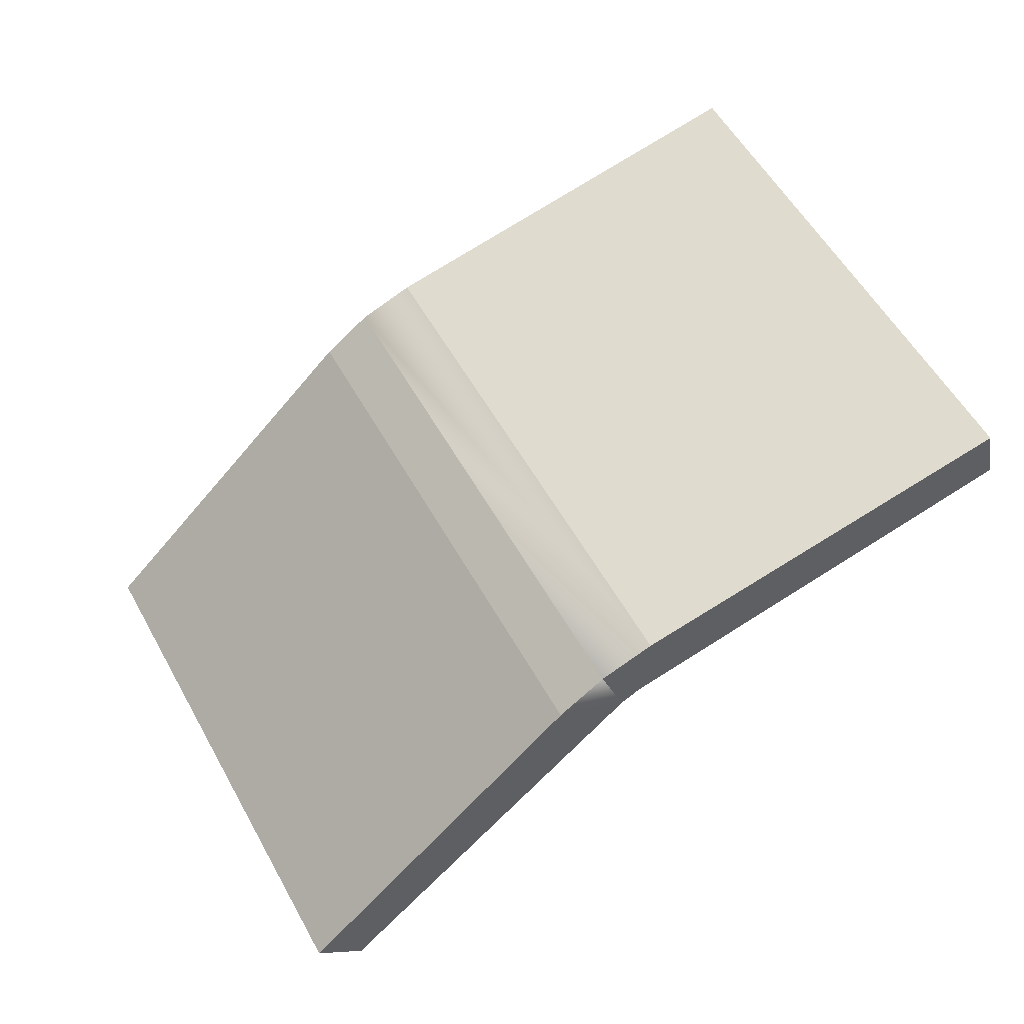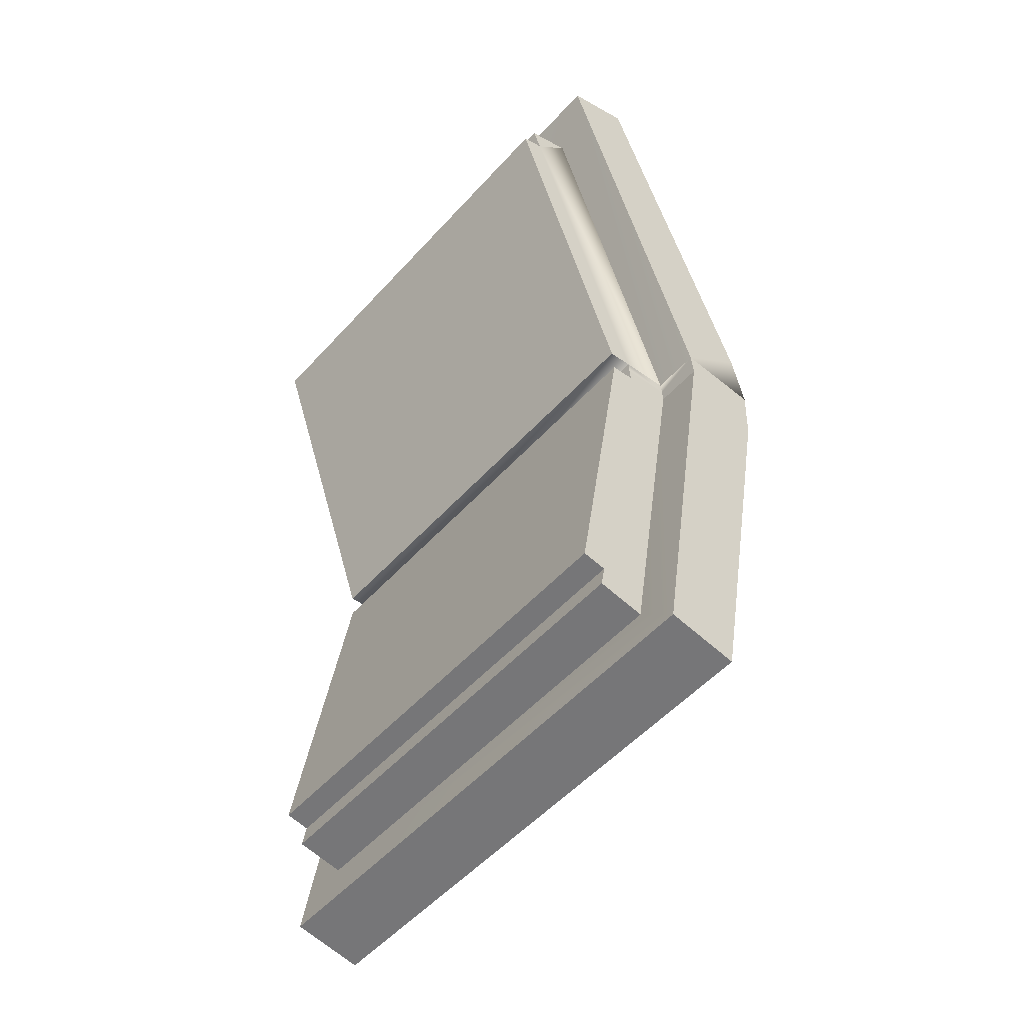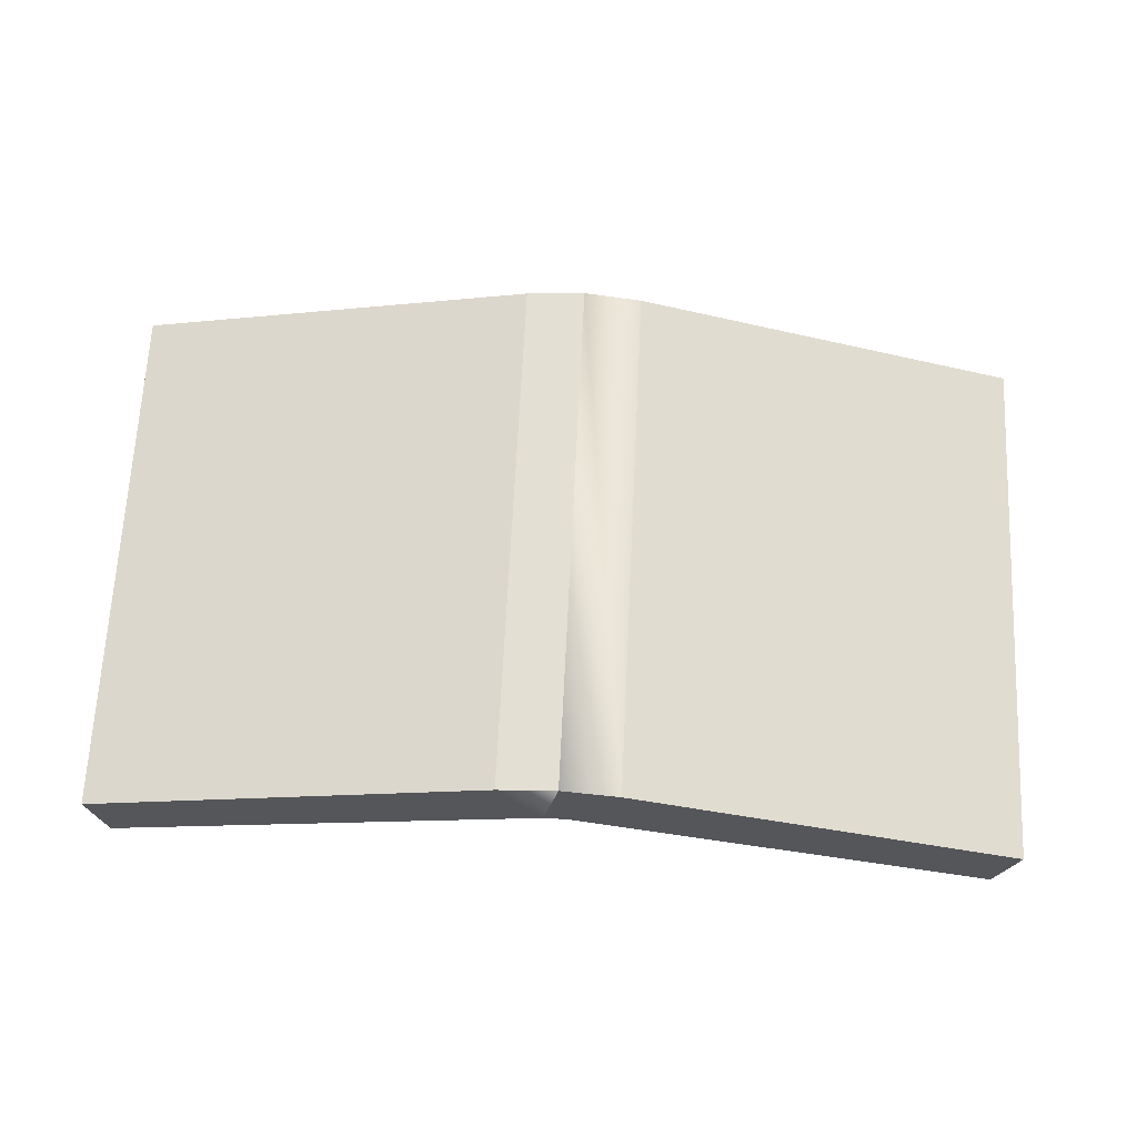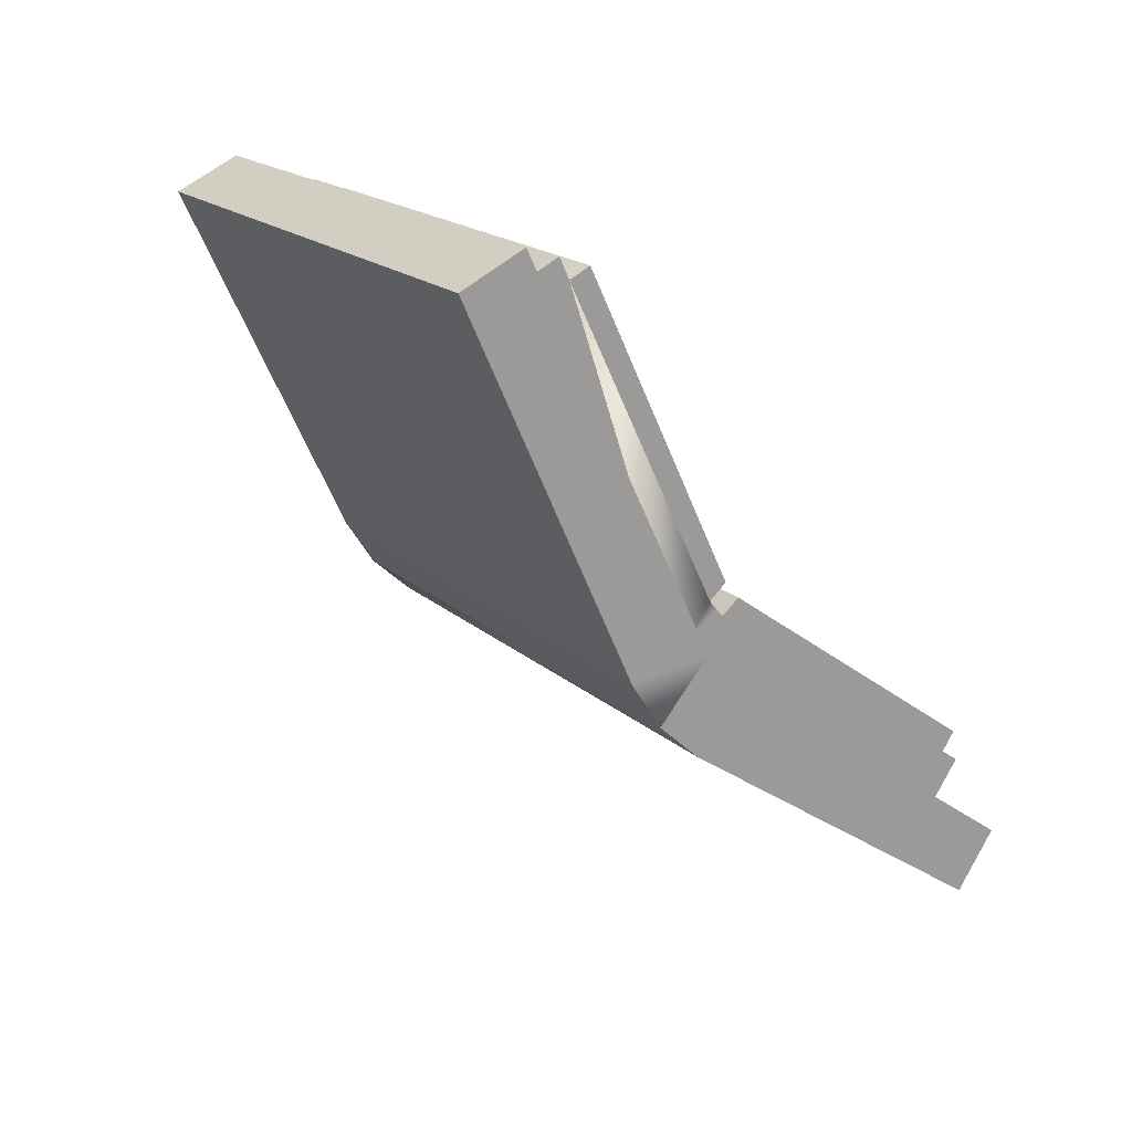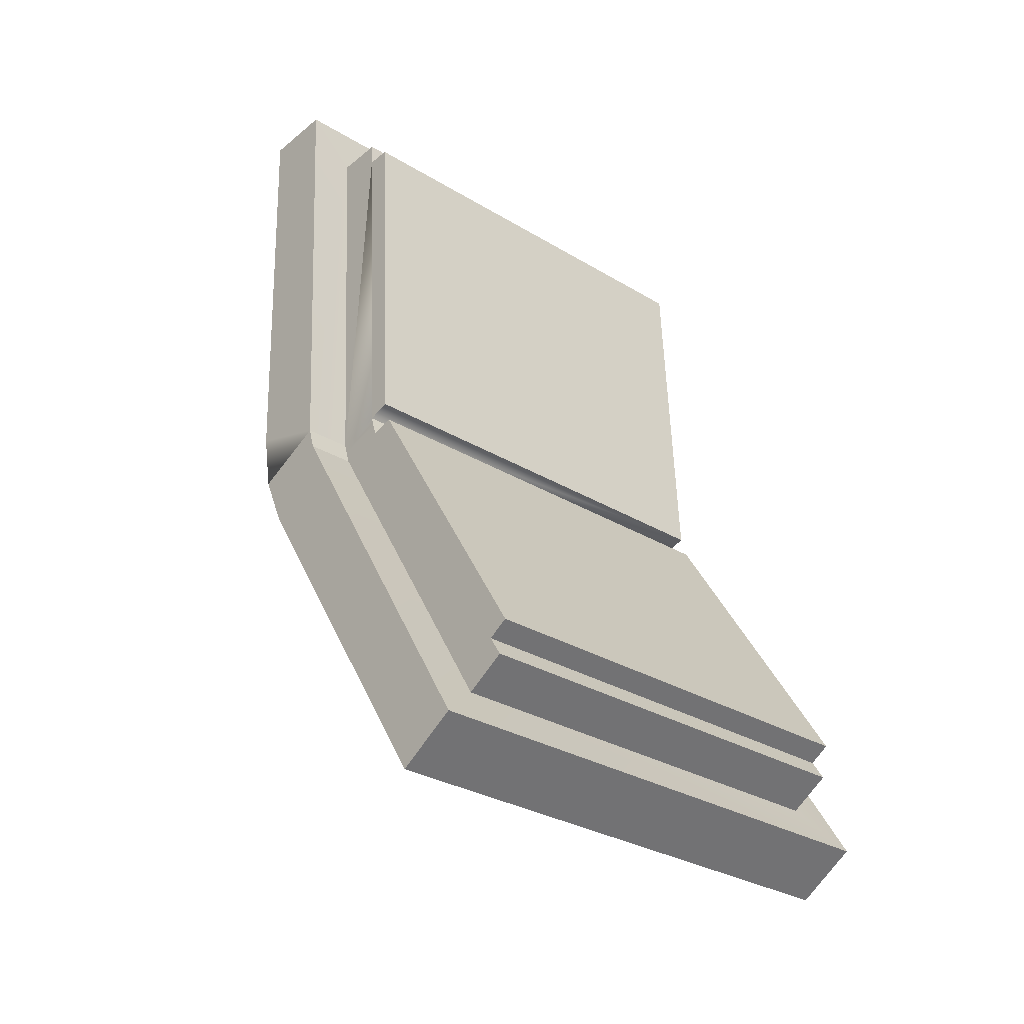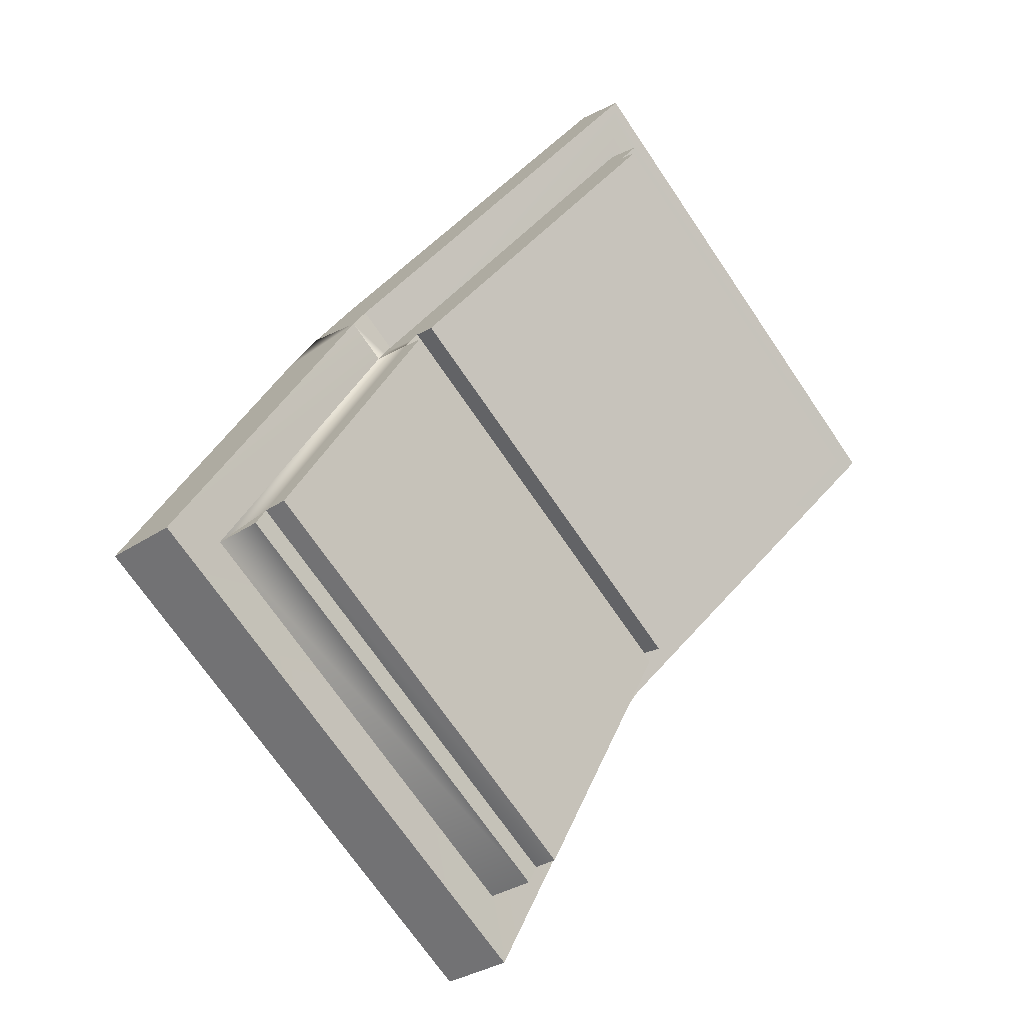
<metadata>
{"format":"obj","ext":"obj","renderer":"f3d","projection":"perspective","resolution":1024,"background":"white","views":[{"elev":-75.9,"azim":-140.6,"up":"+Y"},{"elev":41.8,"azim":-94.1,"up":"+Z"},{"elev":-75.0,"azim":176.4,"up":"+Y"},{"elev":-45.7,"azim":122.5,"up":"+Z"},{"elev":47.5,"azim":-101.4,"up":"+Y"},{"elev":41.0,"azim":119.7,"up":"+Z"}]}
</metadata>
<code>
g airblade_spelll_mesh
v 0.4144 -0.968 1.313
v 0.6941 -0.6634 1.074
v 0.4146 -0.7215 1.024
v 0.6938 -0.9099 1.362
v 0.3734 -0.7255 1.021
v 0.4144 -0.968 1.313
v 0.4146 -0.7215 1.024
v 0.3732 -0.972 1.309
v 0.05221 -0.9093 1.362
v 0.3321 -0.7215 1.024
v 0.05236 -0.6629 1.074
v 0.3319 -0.9679 1.313
v 0.3814 -0.8712 1.352
v 0.6206 -0.6218 1.153
v 0.6204 -0.8255 1.391
v 0.3816 -0.6677 1.113
v 0.3814 -0.9303 1.345
v 0.3732 -0.9089 1.32
v 0.3814 -0.9089 1.32
v 0.3732 -0.9303 1.345
v 0.3649 -0.9089 1.32
v 0.3649 -0.9303 1.345
v 0.1257 -0.8249 1.391
v 0.3651 -0.6677 1.113
v 0.3649 -0.8712 1.352
v 0.1258 -0.6214 1.153
v 0.681 -0.8735 1.393
v 0.6941 -0.6634 1.074
v 0.6938 -0.9099 1.362
v 0.6813 -0.6271 1.105
v 0.3816 -0.7053 1.081
v 0.3734 -0.6839 1.056
v 0.3816 -0.6839 1.056
v 0.3734 -0.7053 1.081
v 0.3651 -0.6839 1.056
v 0.3651 -0.7053 1.081
v 0.6492 -0.8586 1.363
v 0.6408 -0.6307 1.145
v 0.6494 -0.655 1.124
v 0.6406 -0.8343 1.383
v 0.3814 -0.8838 1.341
v 0.6204 -0.8255 1.391
v 0.6247 -0.8376 1.381
v 0.3814 -0.8712 1.352
v 0.1214 -0.8371 1.381
v 0.3649 -0.8712 1.352
v 0.3649 -0.8838 1.341
v 0.1257 -0.8249 1.391
v 0.3649 -0.9303 1.345
v 0.3319 -0.9679 1.313
v 0.06502 -0.873 1.394
v 0.3732 -0.972 1.309
v 0.3732 -0.9303 1.345
v 0.3814 -0.9303 1.345
v 0.3319 -0.9679 1.313
v 0.05221 -0.9093 1.362
v 0.681 -0.8735 1.393
v 0.6938 -0.9099 1.362
v 0.4144 -0.968 1.313
v 0.3814 -0.9303 1.345
v 0.4144 -0.968 1.313
v 0.3732 -0.972 1.309
v 0.06502 -0.873 1.394
v 0.05236 -0.6629 1.074
v 0.06517 -0.6266 1.105
v 0.05221 -0.9093 1.362
v 0.09691 -0.858 1.363
v 0.1056 -0.6302 1.145
v 0.1055 -0.8338 1.384
v 0.09704 -0.6545 1.124
v 0.3649 -0.8712 1.352
v 0.3651 -0.6802 1.103
v 0.3649 -0.8838 1.341
v 0.3651 -0.6677 1.113
v 0.3814 -0.8712 1.352
v 0.3816 -0.6802 1.103
v 0.3816 -0.6677 1.113
v 0.3814 -0.8838 1.341
v 0.3816 -0.6802 1.103
v 0.6206 -0.6218 1.153
v 0.3816 -0.6677 1.113
v 0.6249 -0.634 1.142
v 0.1215 -0.6335 1.142
v 0.3651 -0.6677 1.113
v 0.1258 -0.6214 1.153
v 0.3651 -0.6802 1.103
v 0.1258 -0.6214 1.153
v 0.1214 -0.8371 1.381
v 0.1258 -0.6214 1.153
v 0.1257 -0.8249 1.391
v 0.1215 -0.6335 1.142
v 0.06502 -0.873 1.394
v 0.3649 -0.9089 1.32
v 0.3649 -0.9303 1.345
v 0.09691 -0.858 1.363
v 0.09704 -0.6545 1.124
v 0.06517 -0.6266 1.105
v 0.3651 -0.6839 1.056
v 0.3651 -0.7053 1.081
v 0.6247 -0.8376 1.381
v 0.6206 -0.6218 1.153
v 0.6249 -0.634 1.142
v 0.6204 -0.8255 1.391
v 0.3814 -0.8838 1.341
v 0.3734 -0.6802 1.103
v 0.3816 -0.6802 1.103
v 0.3732 -0.8838 1.341
v 0.3651 -0.6802 1.103
v 0.3649 -0.8838 1.341
v 0.3649 -0.9089 1.32
v 0.09691 -0.858 1.363
v 0.1214 -0.8371 1.381
v 0.3649 -0.8838 1.341
v 0.1055 -0.8338 1.384
v 0.1055 -0.8338 1.384
v 0.1215 -0.6335 1.142
v 0.1214 -0.8371 1.381
v 0.1056 -0.6302 1.145
v 0.3732 -0.9089 1.32
v 0.3814 -0.8838 1.341
v 0.3814 -0.9089 1.32
v 0.3732 -0.8838 1.341
v 0.3649 -0.8838 1.341
v 0.3649 -0.9089 1.32
v 0.6247 -0.8376 1.381
v 0.6408 -0.6307 1.145
v 0.6406 -0.8343 1.383
v 0.6249 -0.634 1.142
v 0.3651 -0.7053 1.081
v 0.1215 -0.6335 1.142
v 0.09704 -0.6545 1.124
v 0.3651 -0.6802 1.103
v 0.1056 -0.6302 1.145
v 0.3816 -0.6802 1.103
v 0.3734 -0.7053 1.081
v 0.3816 -0.7053 1.081
v 0.3734 -0.6802 1.103
v 0.3651 -0.7053 1.081
v 0.3651 -0.6802 1.103
v 0.3651 -0.6839 1.056
v 0.06517 -0.6266 1.105
v 0.3321 -0.7215 1.024
v 0.3734 -0.7255 1.021
v 0.3734 -0.6839 1.056
v 0.3816 -0.6839 1.056
v 0.05236 -0.6629 1.074
v 0.3321 -0.7215 1.024
v 0.6813 -0.6271 1.105
v 0.4146 -0.7215 1.024
v 0.6941 -0.6634 1.074
v 0.3816 -0.6839 1.056
v 0.4146 -0.7215 1.024
v 0.3734 -0.7255 1.021
v 0.6247 -0.8376 1.381
v 0.3814 -0.8712 1.352
v 0.6204 -0.8255 1.391
v 0.3814 -0.8838 1.341
v 0.681 -0.8735 1.393
v 0.3814 -0.9089 1.32
v 0.6492 -0.8586 1.363
v 0.3814 -0.9303 1.345
v 0.6494 -0.655 1.124
v 0.6813 -0.6271 1.105
v 0.3816 -0.6839 1.056
v 0.3816 -0.7053 1.081
v 0.3814 -0.9089 1.32
v 0.6247 -0.8376 1.381
v 0.6492 -0.8586 1.363
v 0.3814 -0.8838 1.341
v 0.6492 -0.8586 1.363
v 0.6406 -0.8343 1.383
v 0.3816 -0.7053 1.081
v 0.6494 -0.655 1.124
v 0.6249 -0.634 1.142
v 0.6408 -0.6307 1.145
v 0.6249 -0.634 1.142
v 0.3816 -0.6802 1.103
v 0.3734 -0.7255 1.021
v 0.3319 -0.9679 1.313
v 0.3732 -0.972 1.309
v 0.3321 -0.7215 1.024
g airblade_spelll_mesh_0
f 3 2 1
f 4 1 2
f 7 6 5
f 8 5 6
f 11 10 9
f 12 9 10
f 15 14 13
f 16 13 14
f 19 18 17
f 20 17 18
f 18 21 20
f 22 20 21
f 25 24 23
f 26 23 24
f 29 28 27
f 30 27 28
f 33 32 31
f 34 31 32
f 32 35 34
f 36 34 35
f 39 38 37
f 40 37 38
f 43 42 41
f 44 41 42
f 47 46 45
f 48 45 46
f 51 50 49
f 50 52 49
f 53 49 52
f 53 52 54
f 56 55 51
f 59 58 57
f 61 57 60
f 61 60 62
f 65 64 63
f 66 63 64
f 69 68 67
f 70 67 68
f 73 72 71
f 74 71 72
f 77 76 75
f 78 75 76
f 81 80 79
f 82 79 80
f 85 84 83
f 86 83 84
f 86 83 84
f 87 84 83
f 90 89 88
f 91 88 89
f 94 93 92
f 95 92 93
f 95 96 92
f 97 92 96
f 97 96 98
f 99 98 96
f 102 101 100
f 103 100 101
f 106 105 104
f 107 104 105
f 105 108 107
f 109 107 108
f 112 111 110
f 113 112 110
f 114 111 112
f 117 116 115
f 118 115 116
f 121 120 119
f 122 119 120
f 122 123 119
f 124 119 123
f 127 126 125
f 128 125 126
f 131 130 129
f 130 132 129
f 133 130 131
f 136 135 134
f 137 134 135
f 135 138 137
f 139 137 138
f 142 141 140
f 142 140 143
f 144 143 140
f 144 145 143
f 147 146 141
f 150 149 148
f 148 152 151
f 152 153 151
f 156 155 154
f 157 154 155
f 160 159 158
f 161 158 159
f 160 158 162
f 163 162 158
f 163 164 162
f 165 162 164
f 168 167 166
f 167 169 166
f 171 167 170
f 174 173 172
f 175 173 174
f 177 176 172
f 180 179 178
f 181 178 179

</code>
